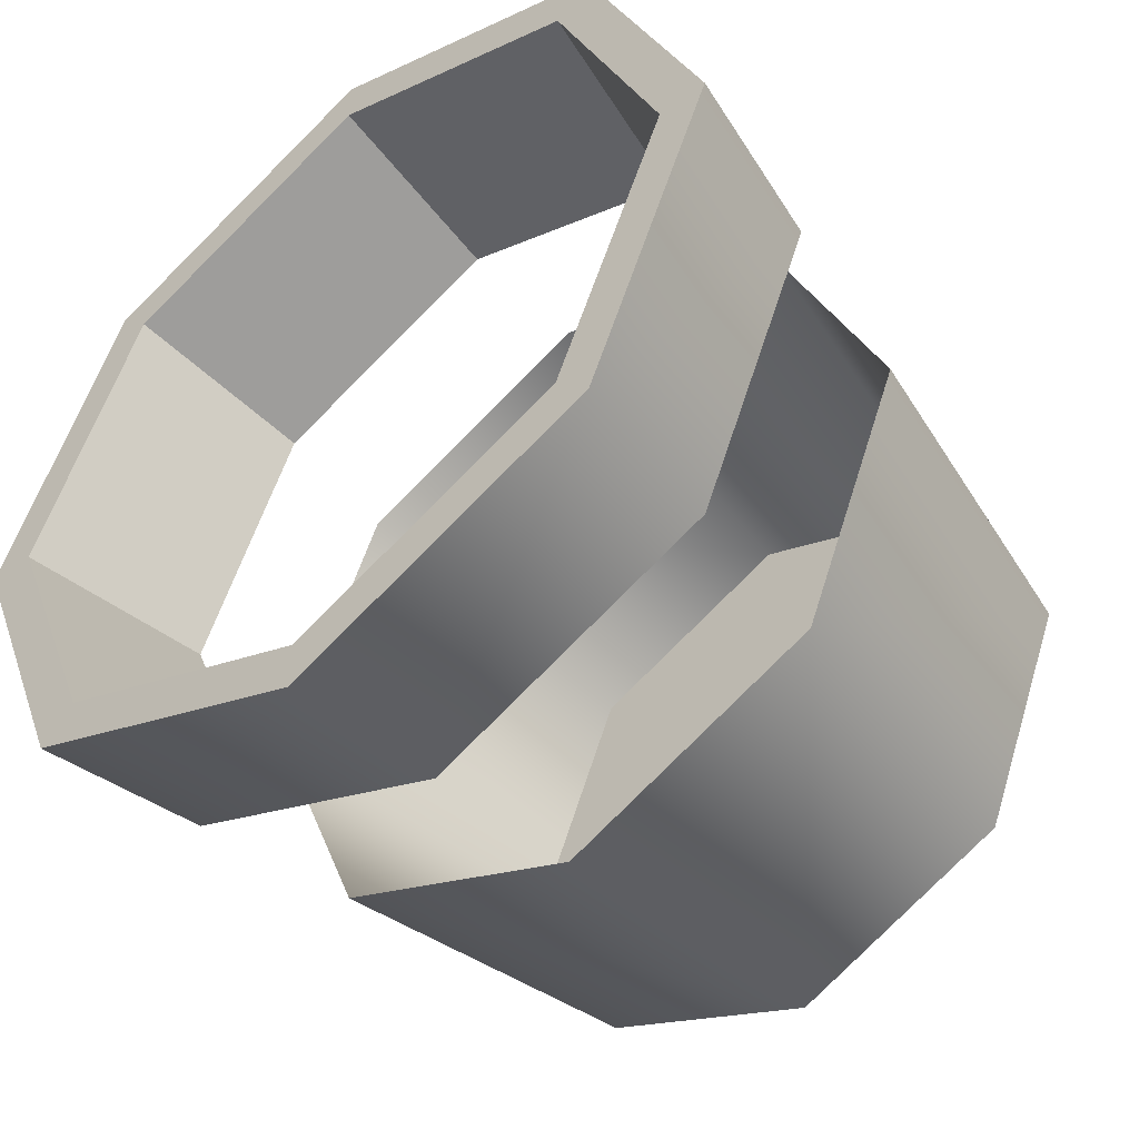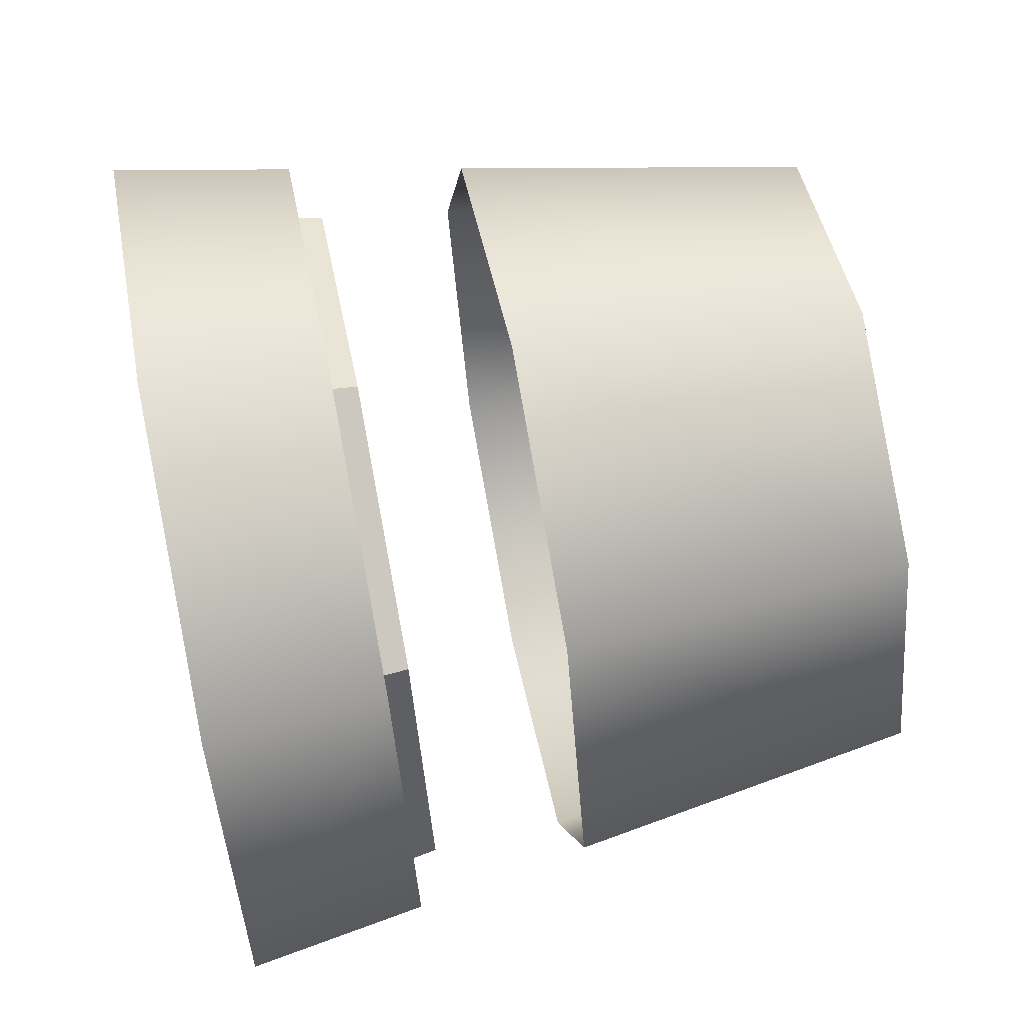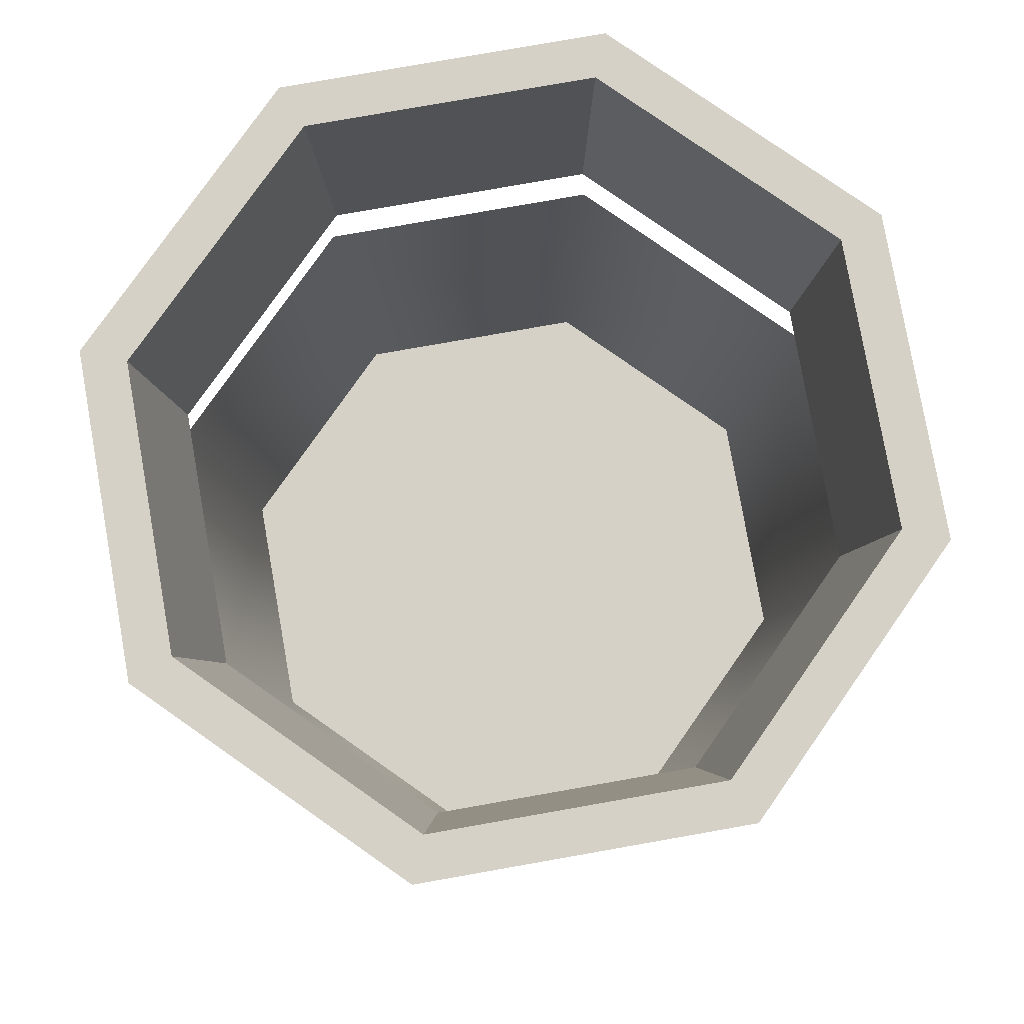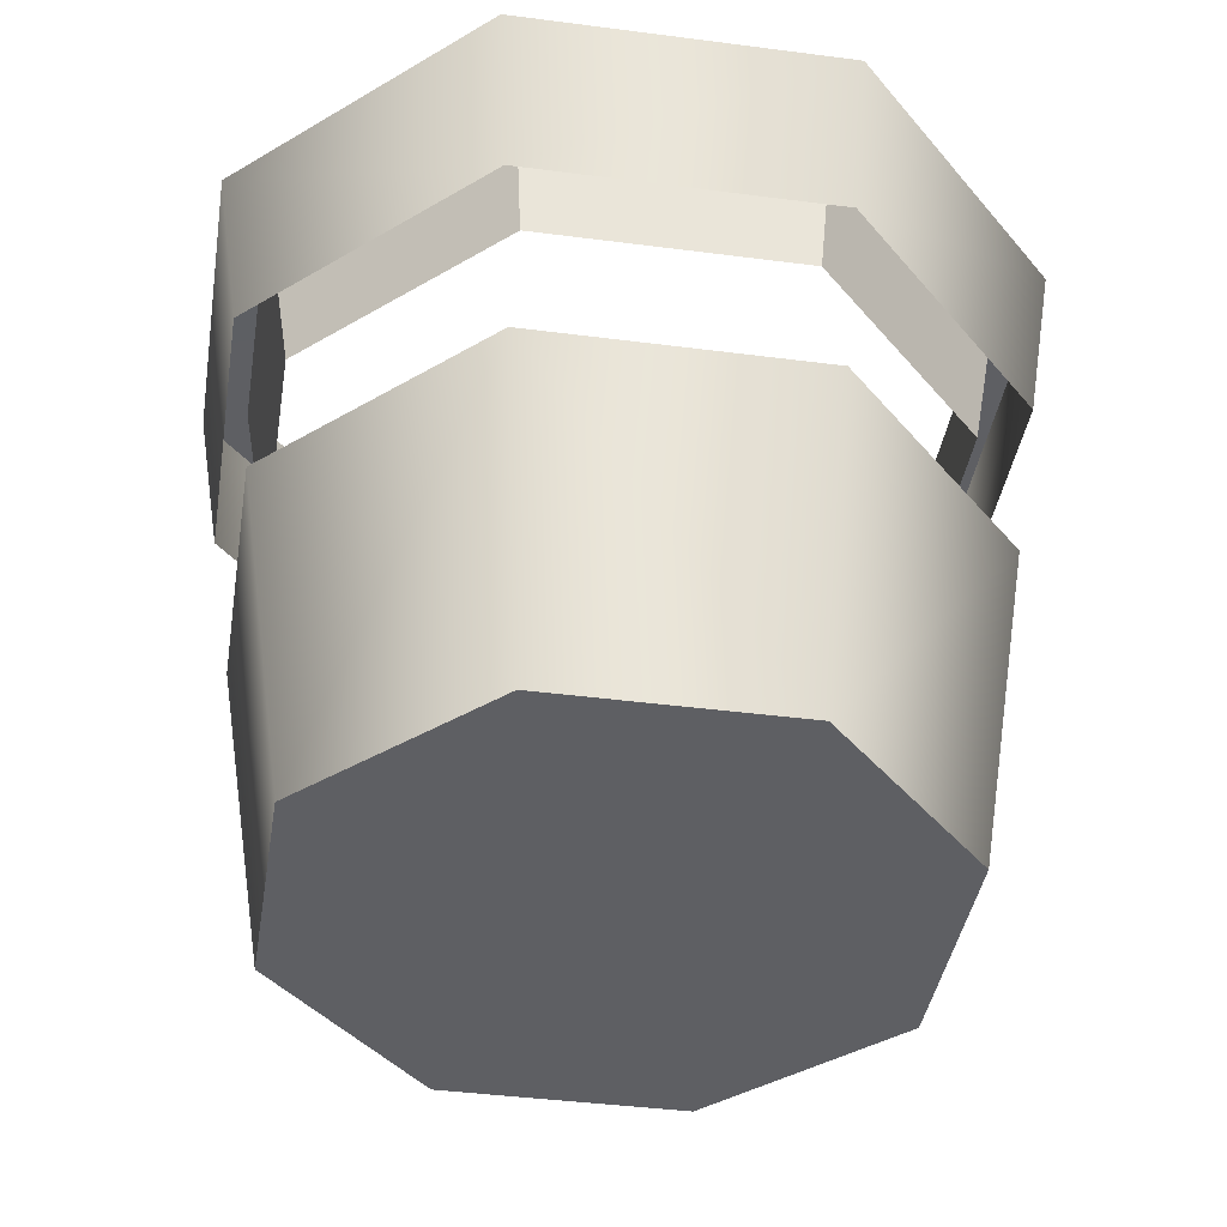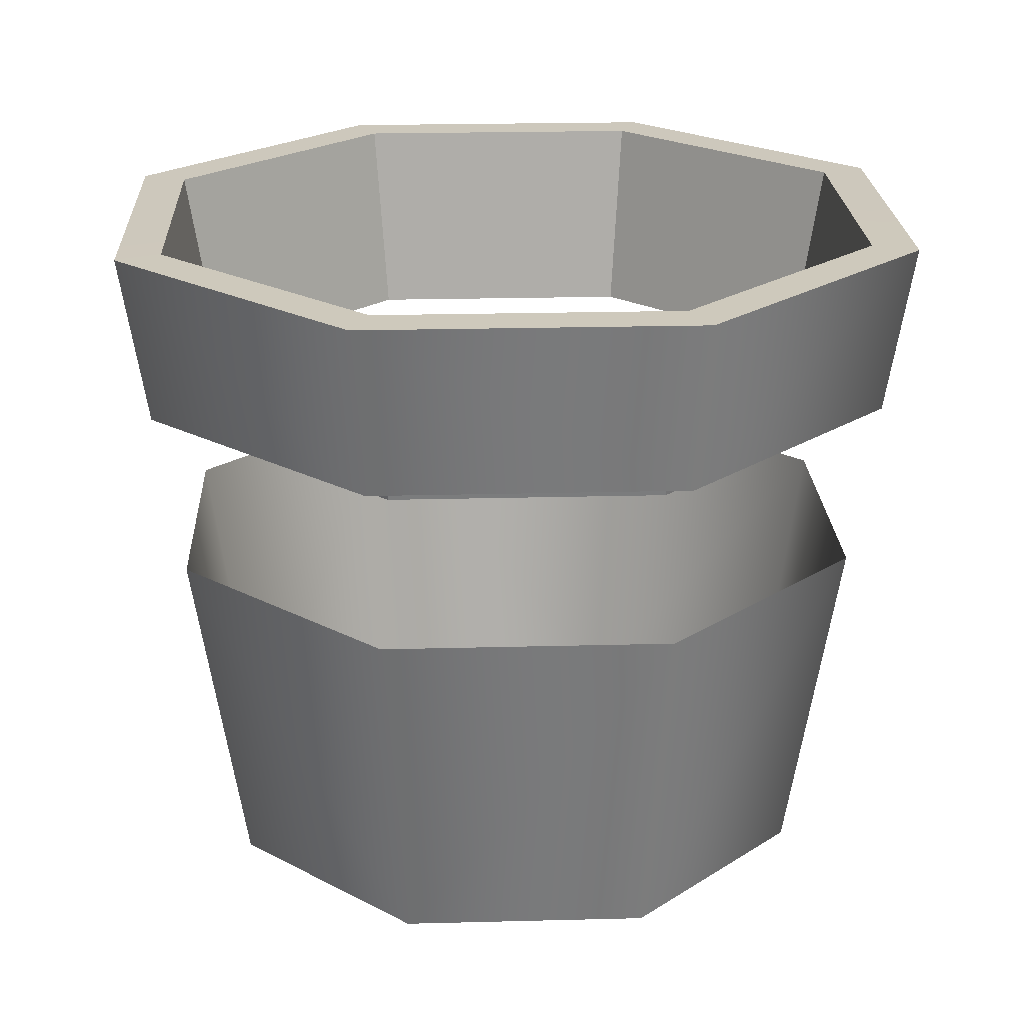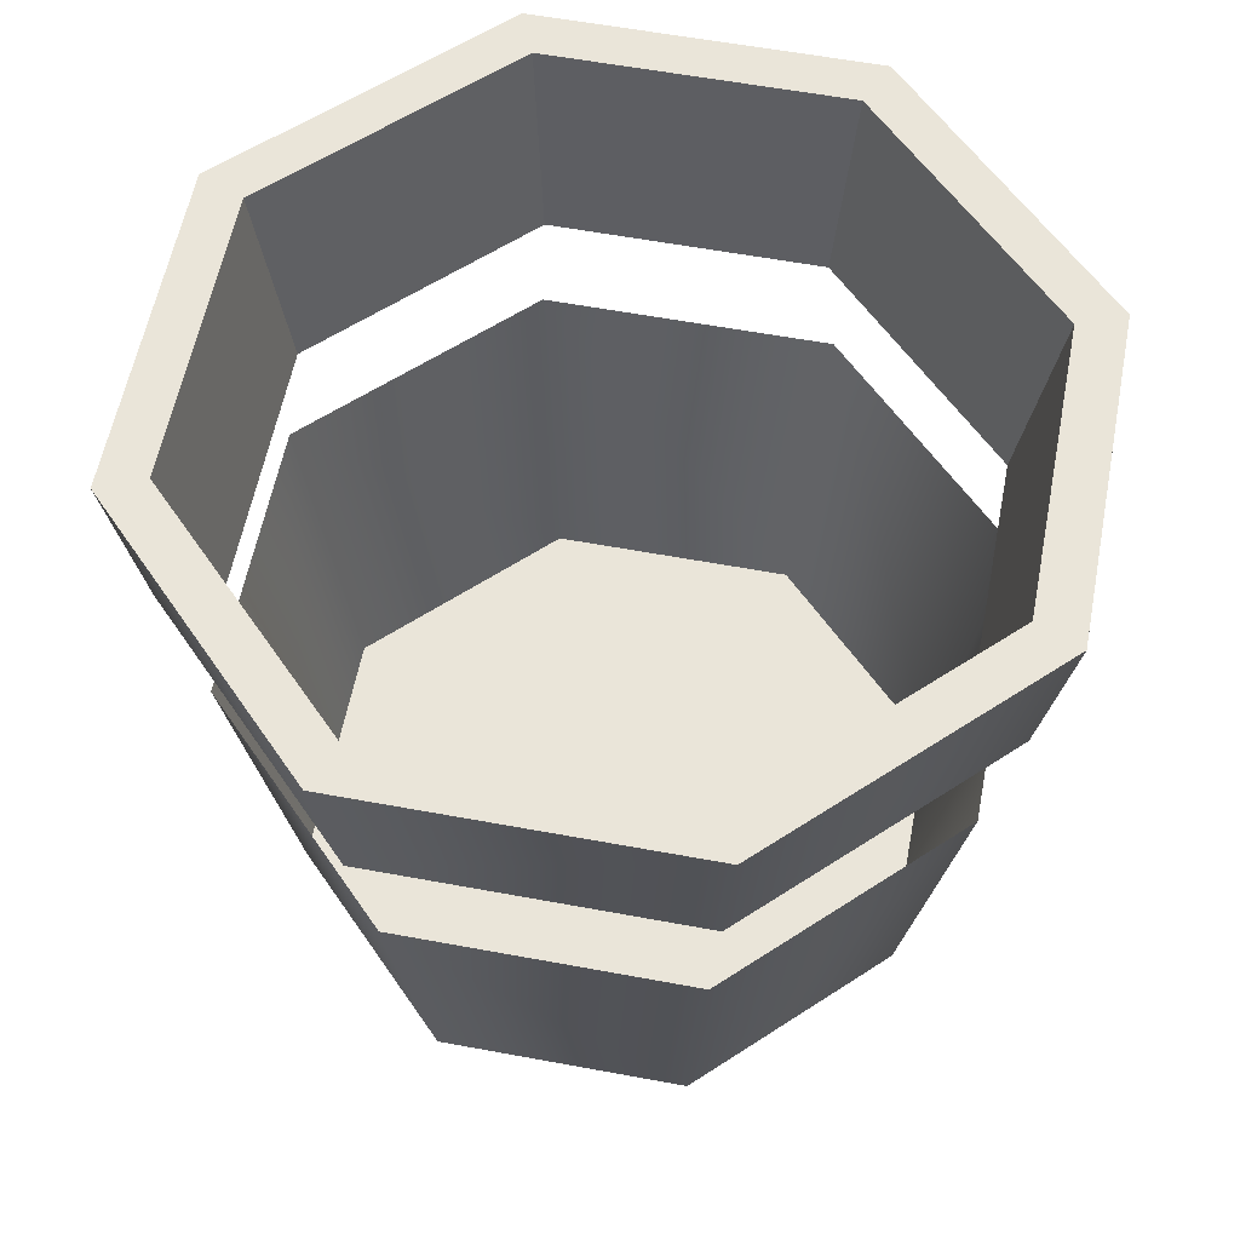
<metadata>
{"format":"obj","ext":"obj","renderer":"f3d","projection":"perspective","resolution":1024,"background":"white","views":[{"elev":-48.3,"azim":-140.1,"up":"+Z"},{"elev":65.9,"azim":-101.1,"up":"+Z"},{"elev":79.0,"azim":102.5,"up":"+Y"},{"elev":-40.5,"azim":148.4,"up":"+Y"},{"elev":22.2,"azim":-70.1,"up":"+Y"},{"elev":58.4,"azim":168.4,"up":"+Y"}]}
</metadata>
<code>
o Bucket
g Bucket
v 0.1025 0 0.2475
v 0.35 0 0
v 0 0 0
v 0.35 0 0.35
v 0.5975 0 0.2475
v 0.7 0 -3.06e-08
v 0.5975 0 -0.2475
v 0.35 0 -0.35
v 0.1025 0 -0.2475
v 0.35 0.75 0.4736
v 0.01513 0.75 0.3349
v 0.35 0.7501 0.4212
v 0.05215 0.7501 0.2979
v 0.6849 0.75 0.3349
v 0.6479 0.7501 0.2979
v -0.1236 0.75 0
v -0.07123 0.7501 0
v 0.01513 0.75 -0.3349
v 0.05215 0.7501 -0.2979
v 0.35 0.75 -0.4736
v 0.35 0.7501 -0.4212
v 0.6849 0.75 -0.3349
v 0.6479 0.7501 -0.2979
v 0.8236 0.75 0
v 0.7712 0.7501 0
v 0.35 0.5358 0.3829
v 0.07922 0.5358 0.2708
v 0.6208 0.5358 0.2708
v -0.03294 0.5358 0
v 0.07922 0.5358 -0.2708
v 0.35 0.5358 -0.3829
v 0.6208 0.5358 -0.2708
v 0.7329 0.5358 0
v 0.05882 0.375 0.2912
v -0.06179 0.375 0
v 0.35 0.375 0.4118
v 0.6412 0.375 0.2912
v 0.7618 0.375 -1.53e-08
v 0.6412 0.375 -0.2912
v 0.35 0.375 -0.4118
v 0.05882 0.375 -0.2912
v 0.03697 0.5625 0.313
v -0.09269 0.5625 0
v 0.35 0.5625 0.4427
v 0.663 0.5625 0.313
v 0.7927 0.5625 -7.649e-09
v 0.663 0.5625 -0.313
v 0.35 0.5625 -0.4427
v 0.03697 0.5625 -0.313
f 3 9 2 1
f 5 4 1 2
f 7 6 5 2
f 9 8 7 2
f 12 13 11 10
f 15 12 10 14
f 13 17 16 11
f 17 19 18 16
f 19 21 20 18
f 21 23 22 20
f 23 25 24 22
f 25 15 14 24
f 26 27 13 12
f 28 26 12 15
f 27 29 17 13
f 29 30 19 17
f 30 31 21 19
f 31 32 23 21
f 32 33 25 23
f 33 28 15 25
f 34 35 3 1
f 36 34 1 4
f 37 36 4 5
f 37 5 6 38
f 6 7 39 38
f 8 40 39 7
f 8 9 41 40
f 41 9 3 35
f 16 43 42 11
f 10 11 42 44
f 14 10 44 45
f 14 45 46 24
f 24 46 47 22
f 47 48 20 22
f 48 49 18 20
f 18 49 43 16

</code>
